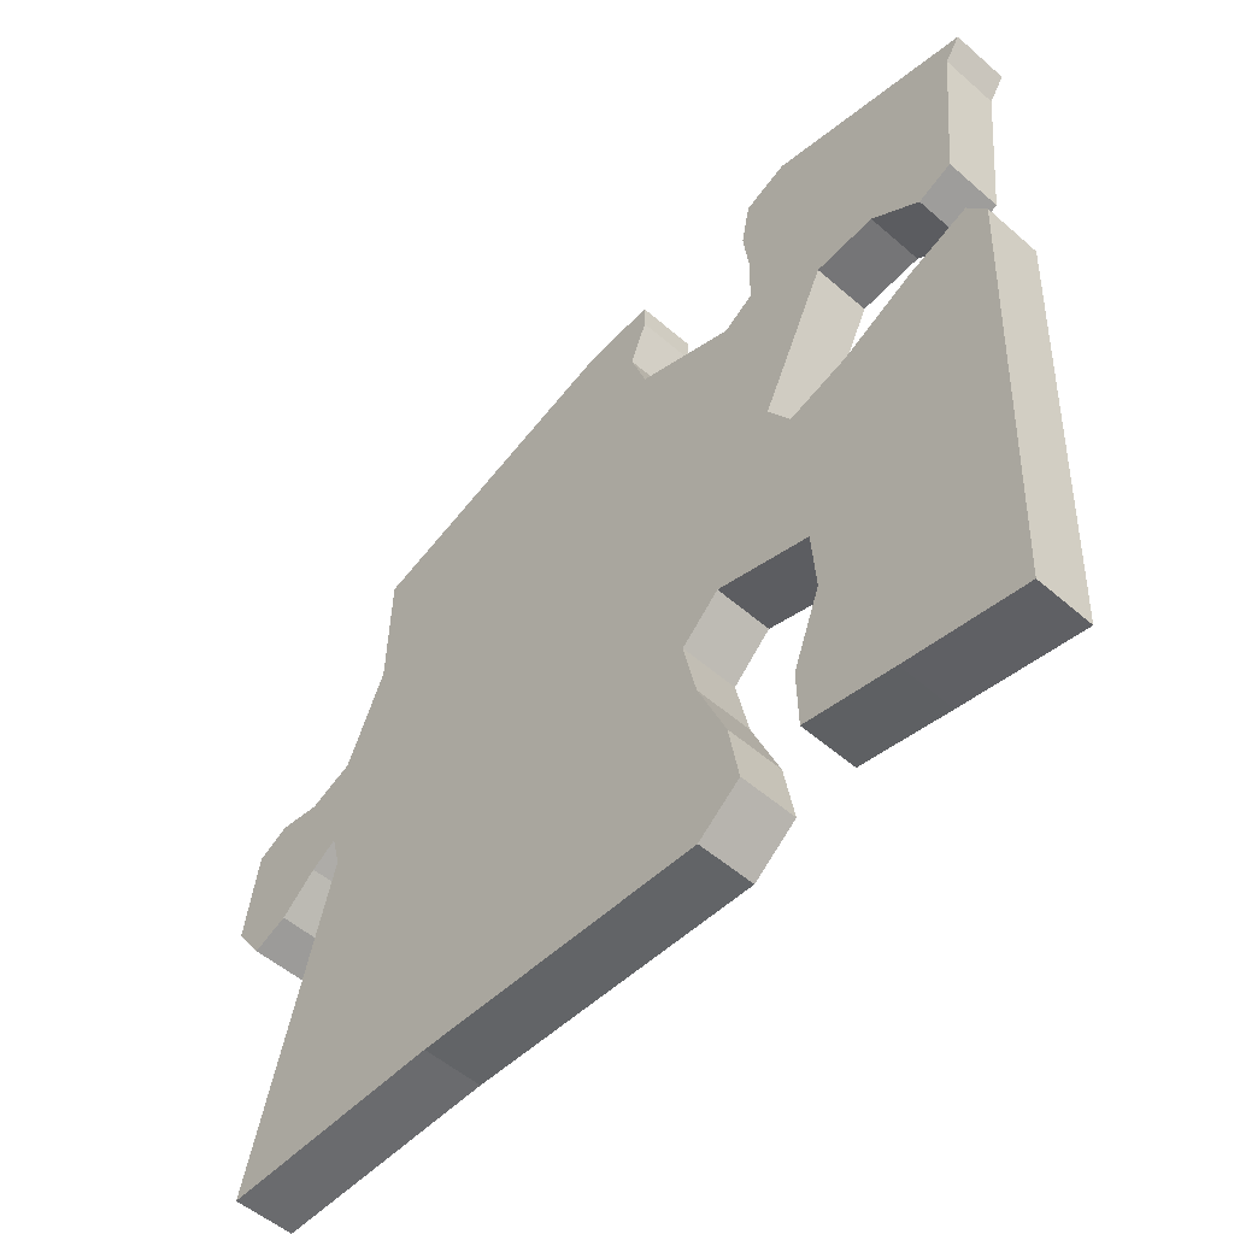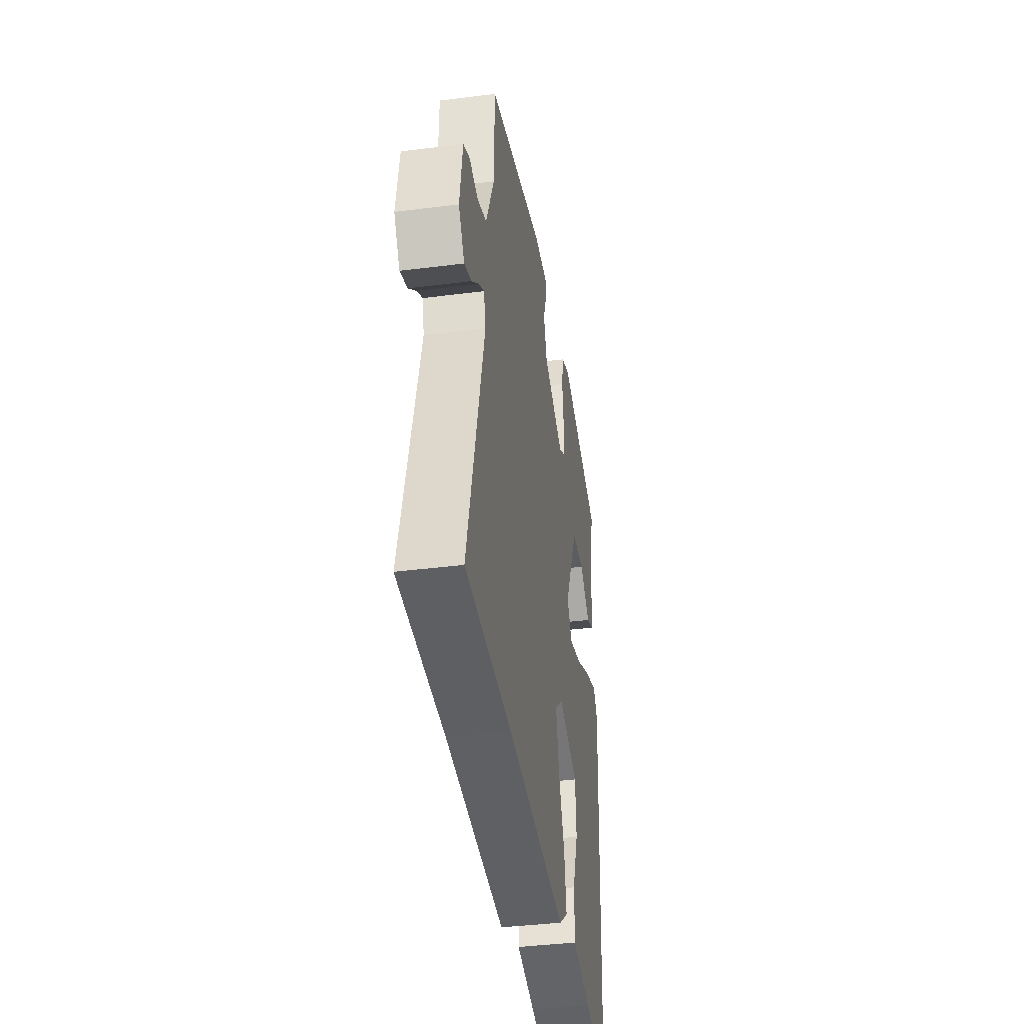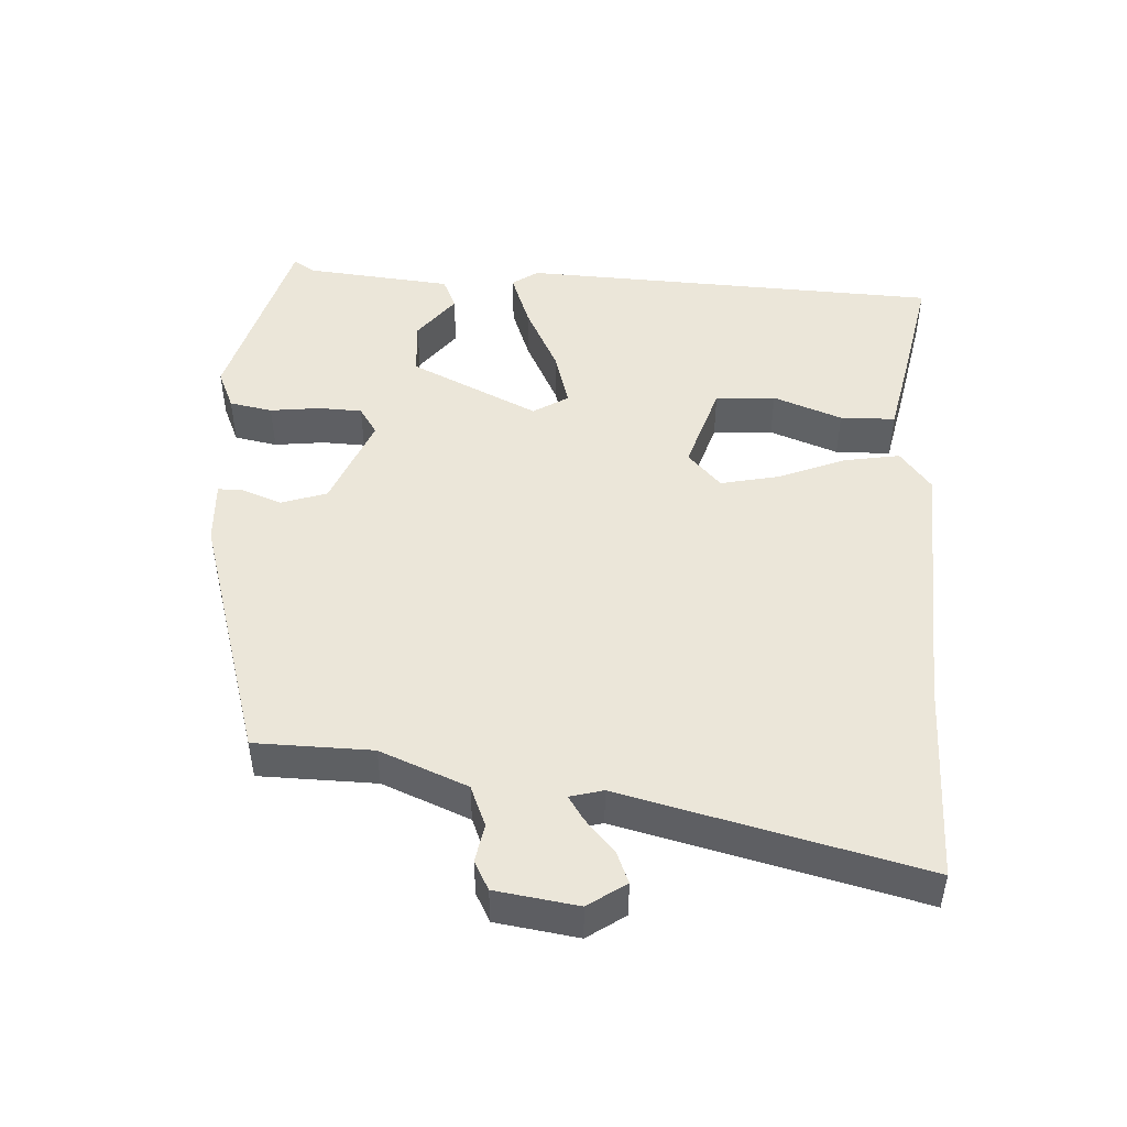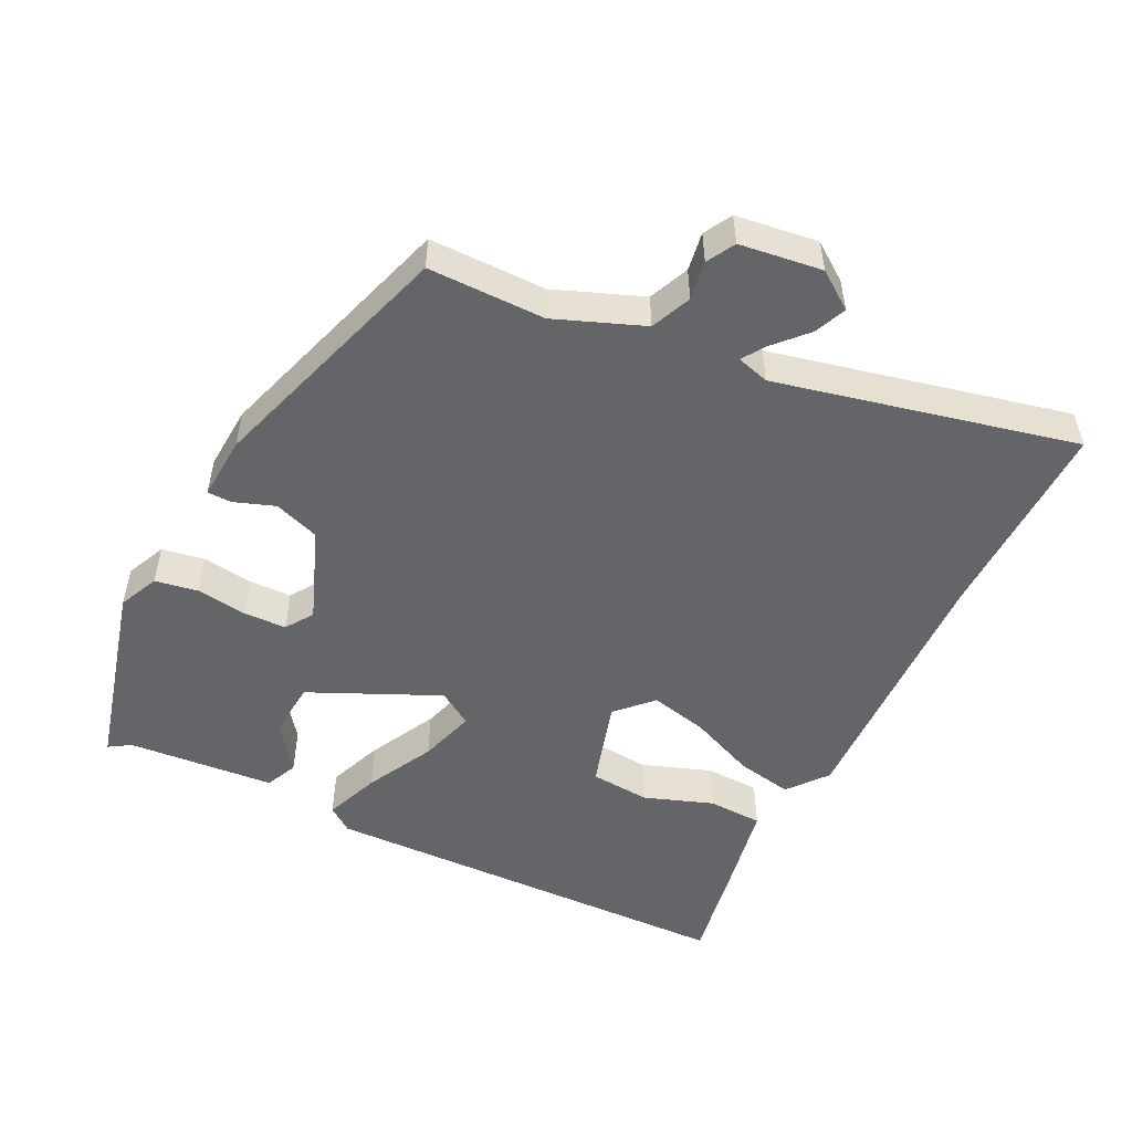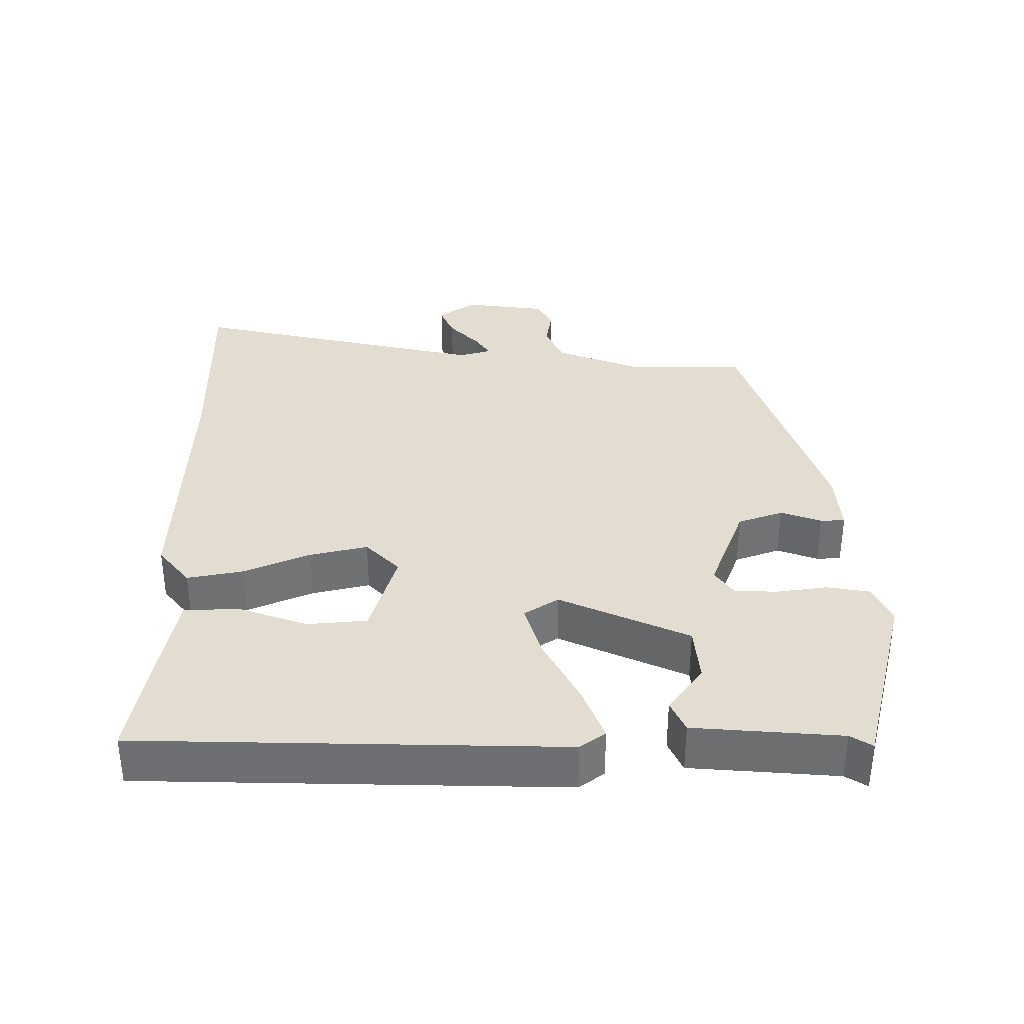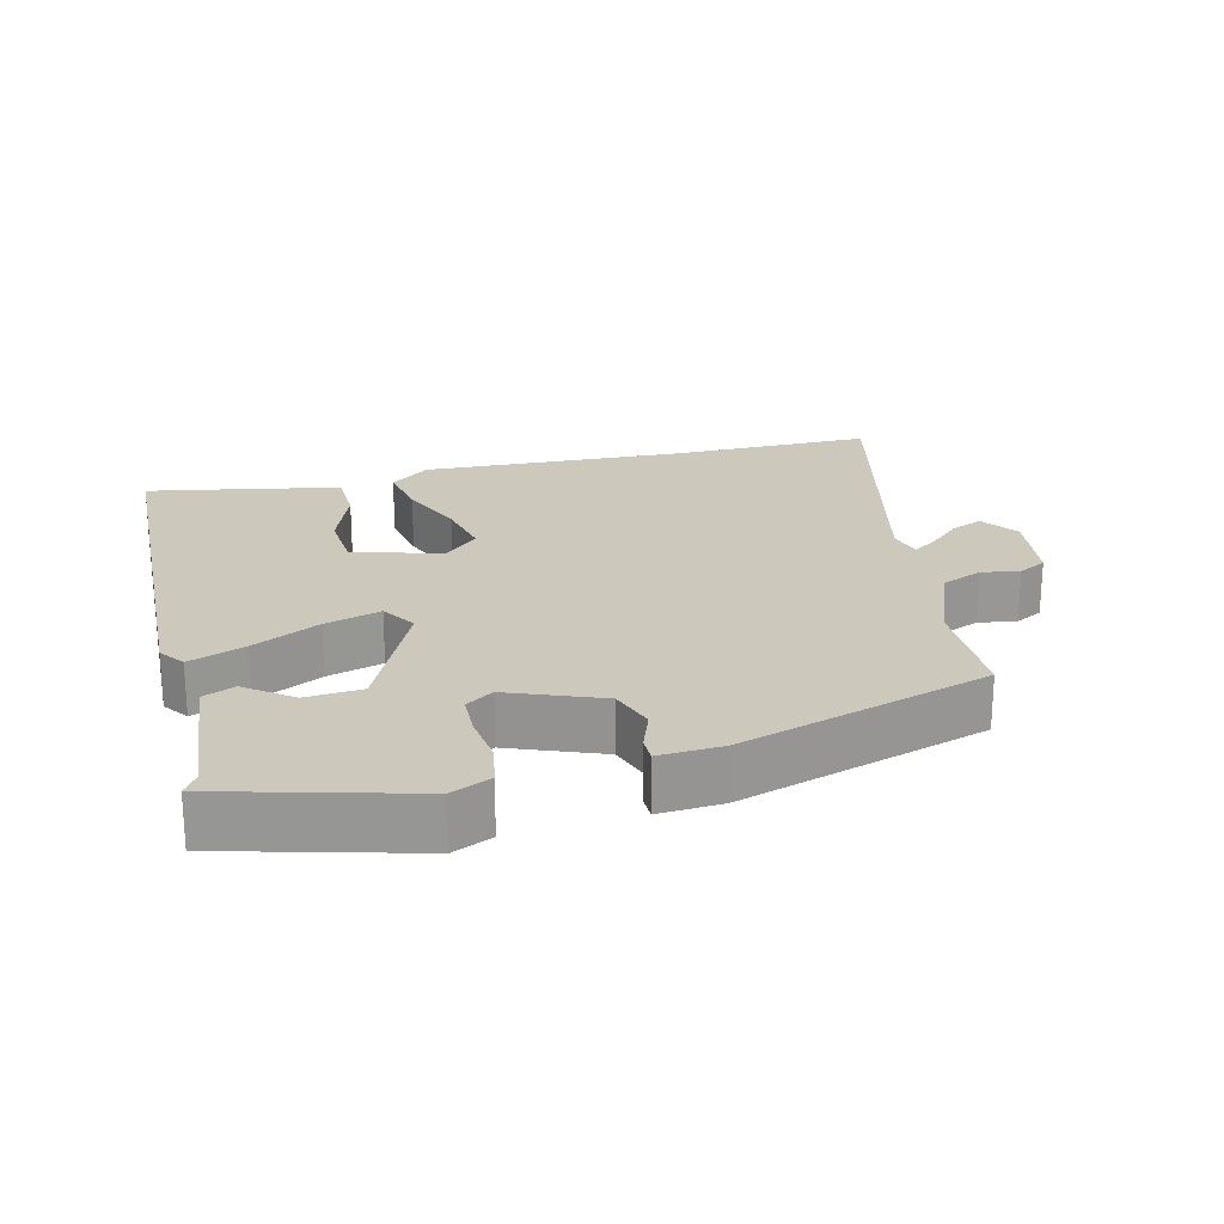
<metadata>
{"format":"obj","ext":"obj","renderer":"f3d","projection":"perspective","resolution":1024,"background":"white","views":[{"elev":-53.7,"azim":-132.7,"up":"+Z"},{"elev":-39.4,"azim":99.0,"up":"+Z"},{"elev":47.8,"azim":92.8,"up":"+Y"},{"elev":-51.5,"azim":62.3,"up":"+Y"},{"elev":35.2,"azim":-91.7,"up":"+Y"},{"elev":22.2,"azim":-14.8,"up":"+Y"}]}
</metadata>
<code>
v 0.455 0.07 0.372
v 0.459 0.07 0.208
v 0.51 0.07 0.086
v 0.567 0.07 0.063
v 0.621 0.07 0.073
v 0.661 0.07 0.052
v 0.679 0.07 -0.063
v 0.643 0.07 -0.116
v 0.598 0.07 -0.098
v 0.552 0.07 -0.057
v 0.519 0.07 -0.036
v 0.507 0.07 -0.082
v 0.613 0.07 -0.499
v 0.327 0.07 -0.501
v -0.045 0.07 -0.522
v -0.101 0.07 -0.479
v -0.088 0.07 -0.4
v -0.051 0.07 -0.307
v -0.034 0.07 -0.225
v -0.084 0.07 -0.179
v -0.207 0.07 -0.219
v -0.212 0.07 -0.303
v -0.175 0.07 -0.399
v -0.176 0.07 -0.476
v -0.292 0.07 -0.501
v -0.445 0.07 -0.532
v -0.475 0.07 0.059
v -0.45 0.07 0.095
v -0.372 0.07 0.067
v -0.276 0.07 0.02
v -0.197 0.07 -0.002
v -0.167 0.07 0.047
v -0.254 0.07 0.226
v -0.333 0.07 0.231
v -0.397 0.07 0.181
v -0.442 0.07 0.2
v -0.464 0.07 0.406
v -0.484 0.07 0.436
v -0.218 0.07 0.512
v -0.162 0.07 0.488
v -0.15 0.07 0.428
v -0.158 0.07 0.357
v -0.155 0.07 0.297
v -0.116 0.07 0.272
v 0.013 0.07 0.325
v 0.034 0.07 0.389
v 0.012 0.07 0.446
v 0.012 0.07 0.48
v 0.101 0.07 0.476
v 0.455 0 0.372
v 0.459 0 0.208
v 0.51 0 0.086
v 0.567 0 0.063
v 0.621 0 0.073
v 0.661 0 0.052
v 0.679 0 -0.063
v 0.643 0 -0.116
v 0.598 0 -0.098
v 0.552 0 -0.057
v 0.519 0 -0.036
v 0.507 0 -0.082
v 0.613 0 -0.499
v 0.327 0 -0.501
v -0.045 0 -0.522
v -0.101 0 -0.479
v -0.088 0 -0.4
v -0.051 0 -0.307
v -0.034 0 -0.225
v -0.084 0 -0.179
v -0.207 0 -0.219
v -0.212 0 -0.303
v -0.175 0 -0.399
v -0.176 0 -0.476
v -0.292 0 -0.501
v -0.445 0 -0.532
v -0.475 0 0.059
v -0.45 0 0.095
v -0.372 0 0.067
v -0.276 0 0.02
v -0.197 0 -0.002
v -0.167 0 0.047
v -0.254 0 0.226
v -0.333 0 0.231
v -0.397 0 0.181
v -0.442 0 0.2
v -0.464 0 0.406
v -0.484 0 0.436
v -0.218 0 0.512
v -0.162 0 0.488
v -0.15 0 0.428
v -0.158 0 0.357
v -0.155 0 0.297
v -0.116 0 0.272
v 0.013 0 0.325
v 0.034 0 0.389
v 0.012 0 0.446
v 0.012 0 0.48
v 0.101 0 0.476
f 46 47 48 49
f 45 46 49 1
f 44 45 1 2
f 39 40 41 42
f 37 38 39 42
f 37 42 43
f 34 35 36 37
f 33 34 37 43
f 32 33 43 44
f 27 28 29 30
f 27 30 31
f 26 27 31
f 25 26 31 32
f 22 23 24 25
f 21 22 25
f 15 16 17 18
f 14 15 18 19
f 12 13 14 19
f 11 12 19 20
f 7 8 9 10
f 7 10 11
f 4 5 6 7
f 3 4 7 11
f 32 44 2 3
f 21 25 32
f 20 21 32 3
f 3 11 20
f 98 97 96 95
f 50 98 95 94
f 51 50 94 93
f 91 90 89 88
f 91 88 87 86
f 92 91 86
f 86 85 84 83
f 92 86 83 82
f 93 92 82 81
f 79 78 77 76
f 80 79 76
f 80 76 75
f 81 80 75 74
f 74 73 72 71
f 74 71 70
f 67 66 65 64
f 68 67 64 63
f 68 63 62 61
f 69 68 61 60
f 59 58 57 56
f 60 59 56
f 56 55 54 53
f 60 56 53 52
f 52 51 93 81
f 81 74 70
f 52 81 70 69
f 69 60 52
f 1 50 51 2
f 2 51 52 3
f 3 52 53 4
f 4 53 54 5
f 5 54 55 6
f 6 55 56 7
f 7 56 57 8
f 8 57 58 9
f 9 58 59 10
f 10 59 60 11
f 11 60 61 12
f 12 61 62 13
f 13 62 63 14
f 14 63 64 15
f 15 64 65 16
f 16 65 66 17
f 17 66 67 18
f 18 67 68 19
f 19 68 69 20
f 20 69 70 21
f 21 70 71 22
f 22 71 72 23
f 23 72 73 24
f 24 73 74 25
f 25 74 75 26
f 26 75 76 27
f 27 76 77 28
f 28 77 78 29
f 29 78 79 30
f 30 79 80 31
f 31 80 81 32
f 32 81 82 33
f 33 82 83 34
f 34 83 84 35
f 35 84 85 36
f 36 85 86 37
f 37 86 87 38
f 38 87 88 39
f 39 88 89 40
f 40 89 90 41
f 41 90 91 42
f 42 91 92 43
f 43 92 93 44
f 44 93 94 45
f 45 94 95 46
f 46 95 96 47
f 47 96 97 48
f 48 97 98 49
f 49 98 50 1

</code>
